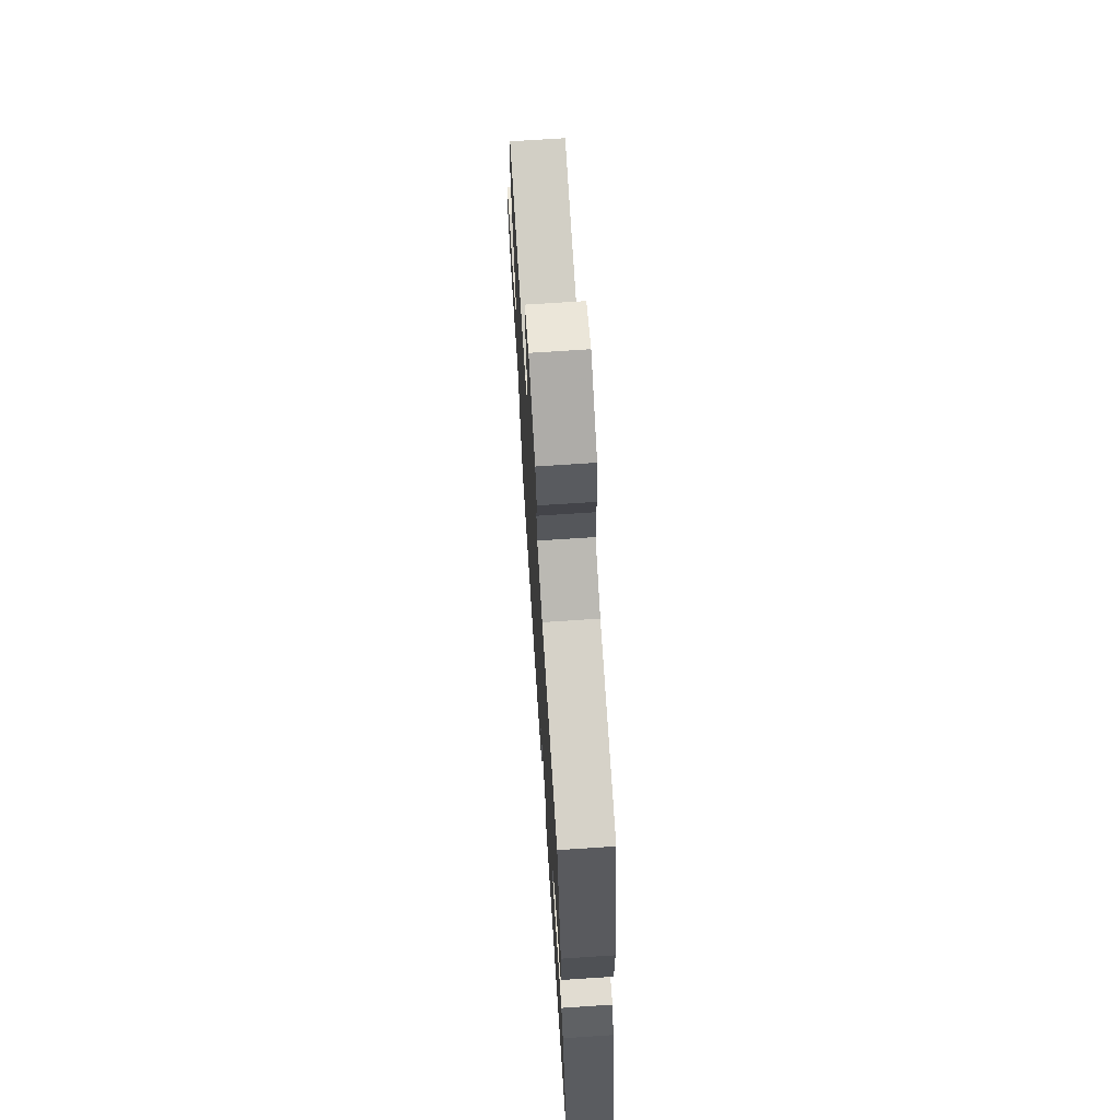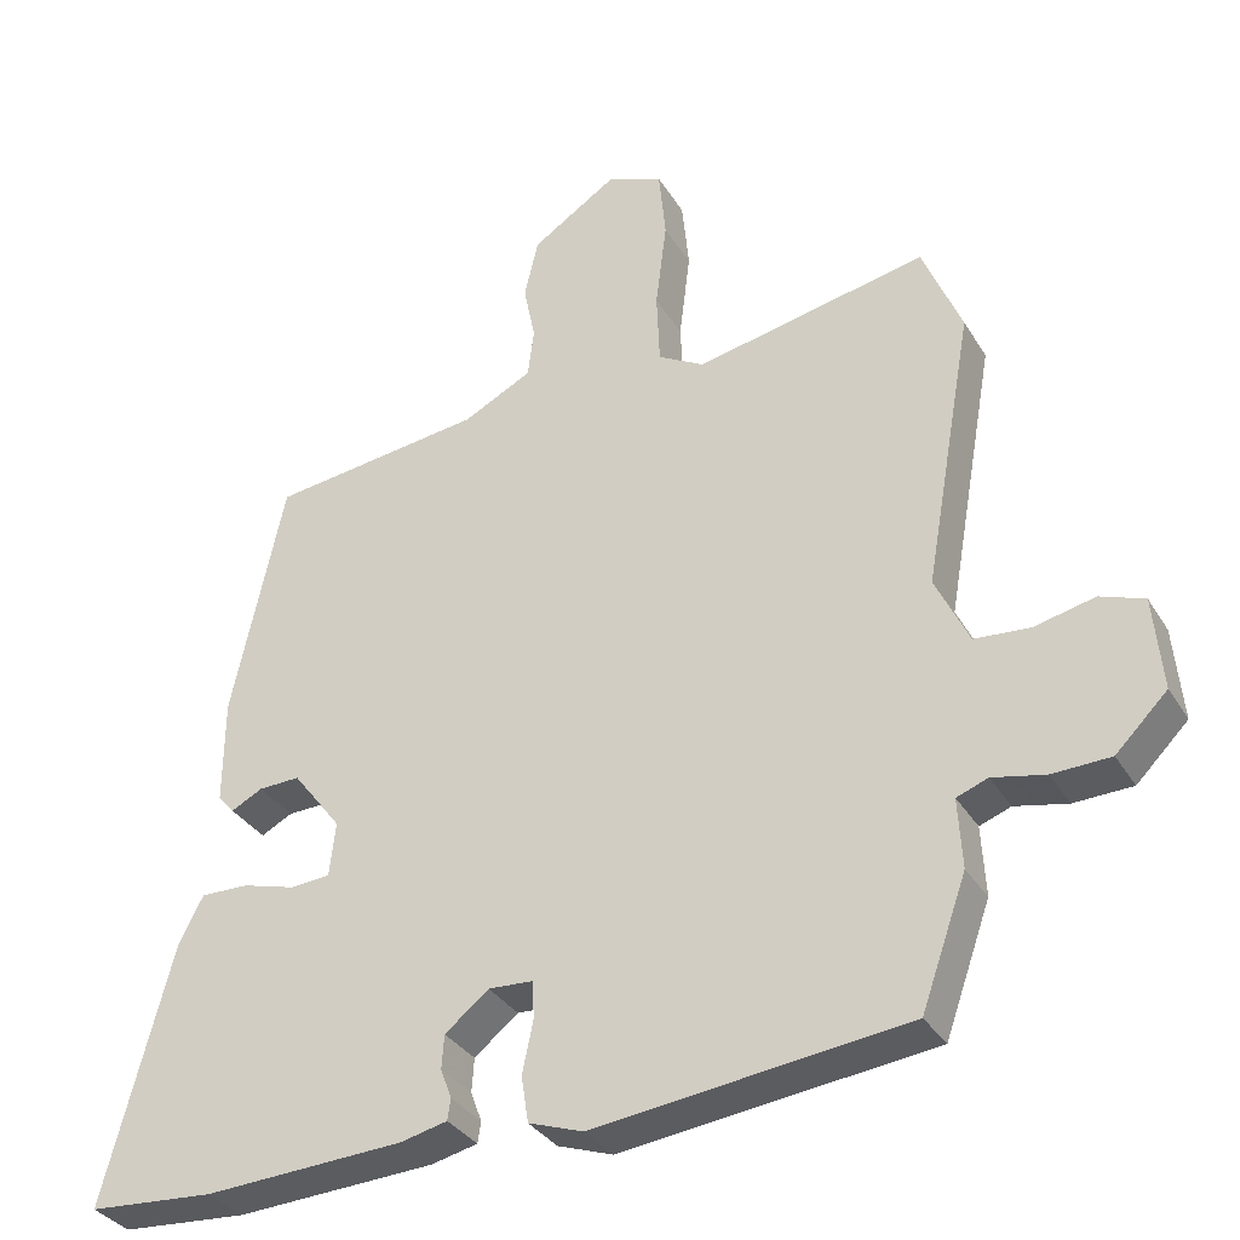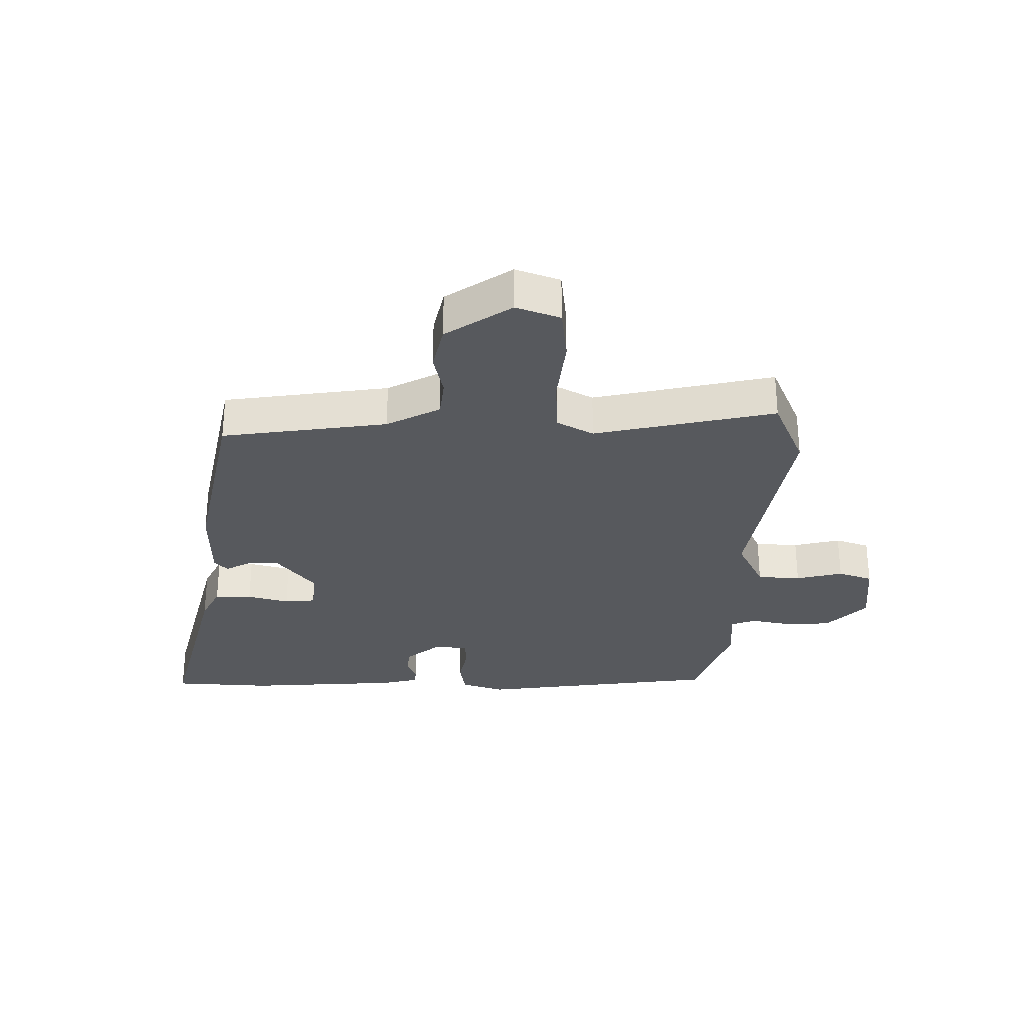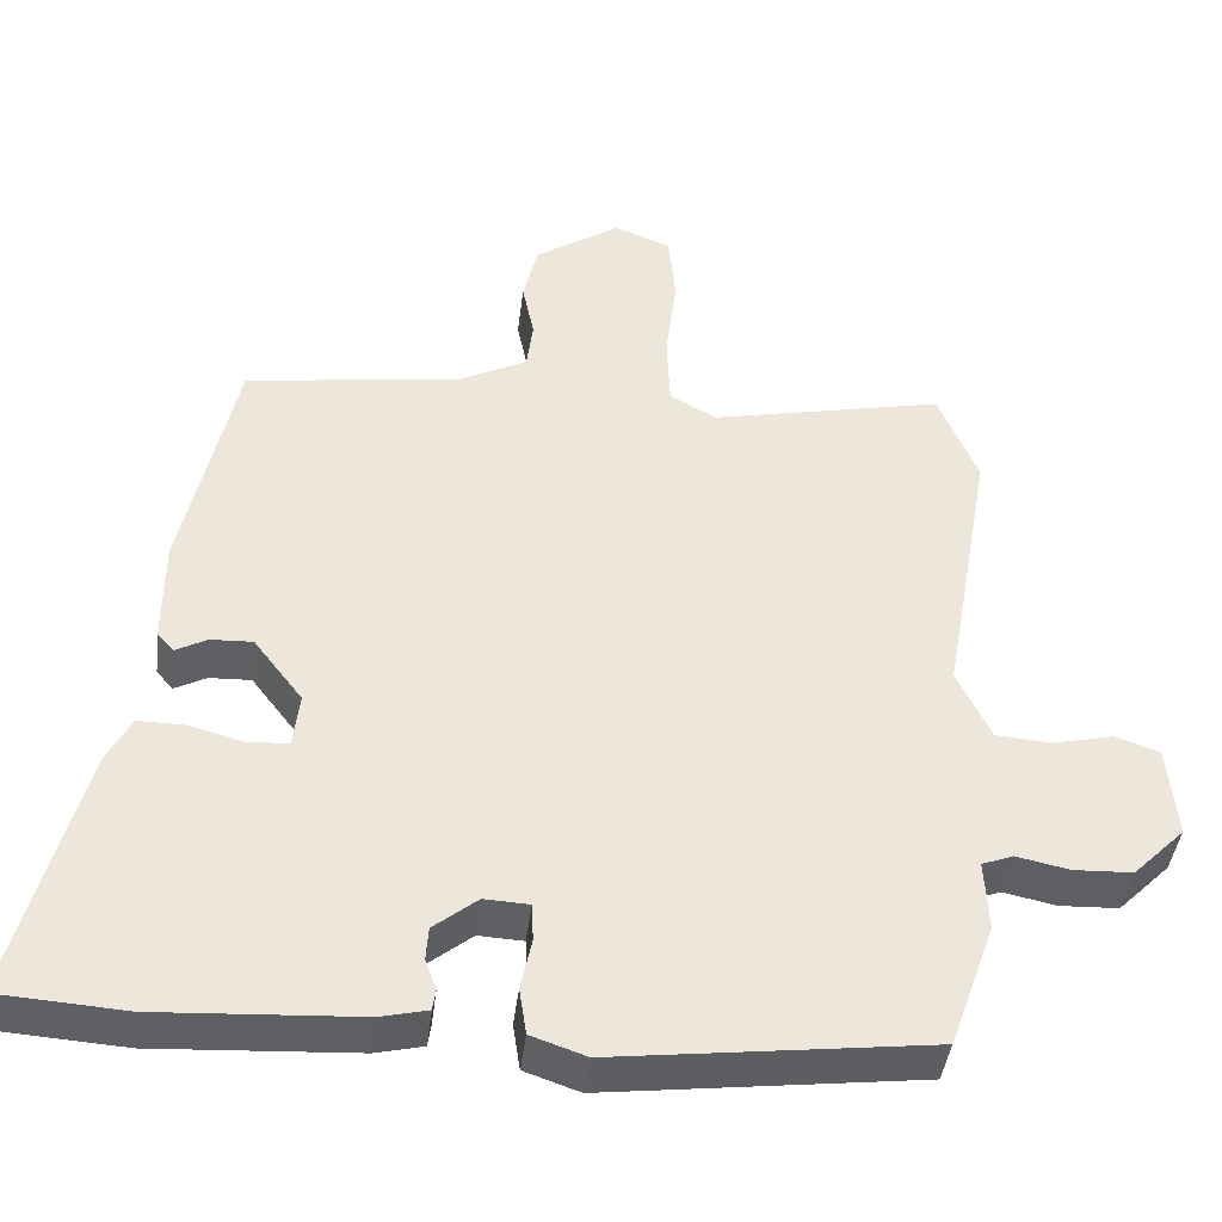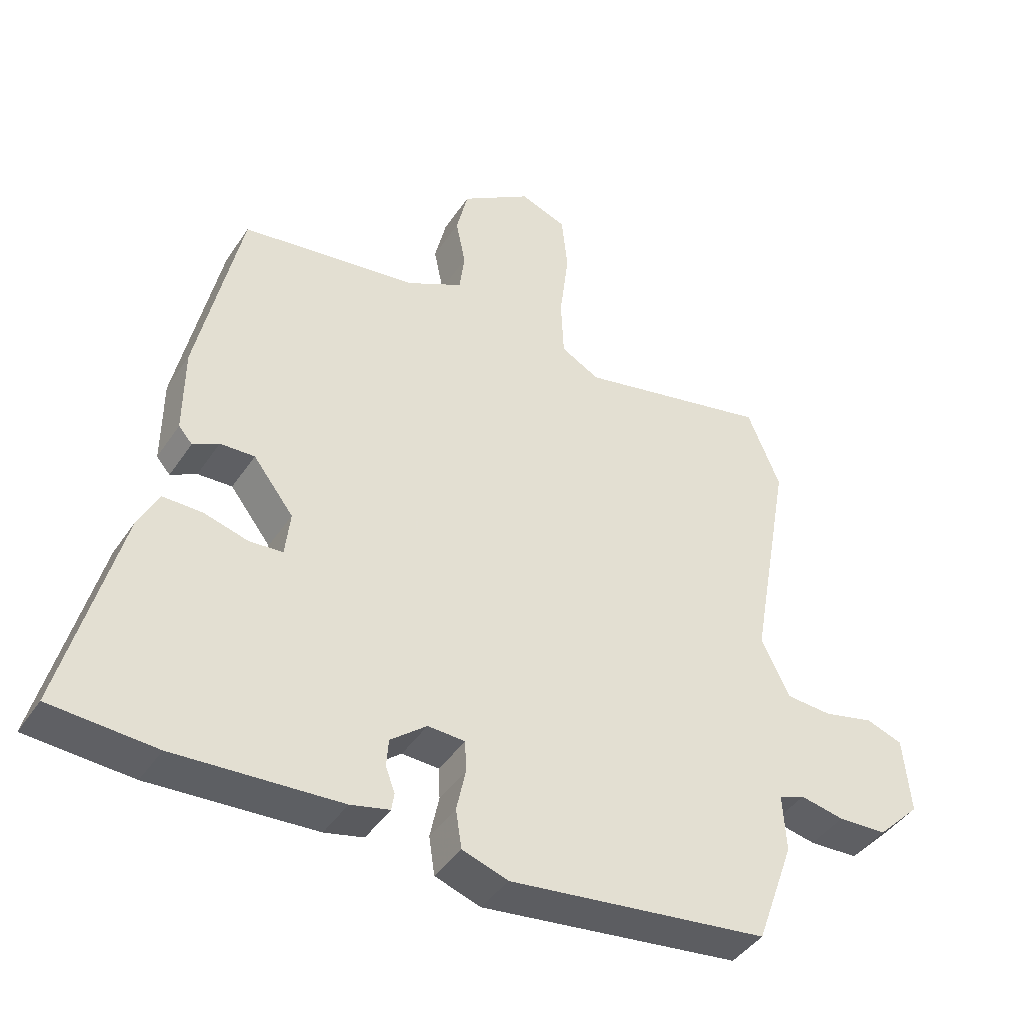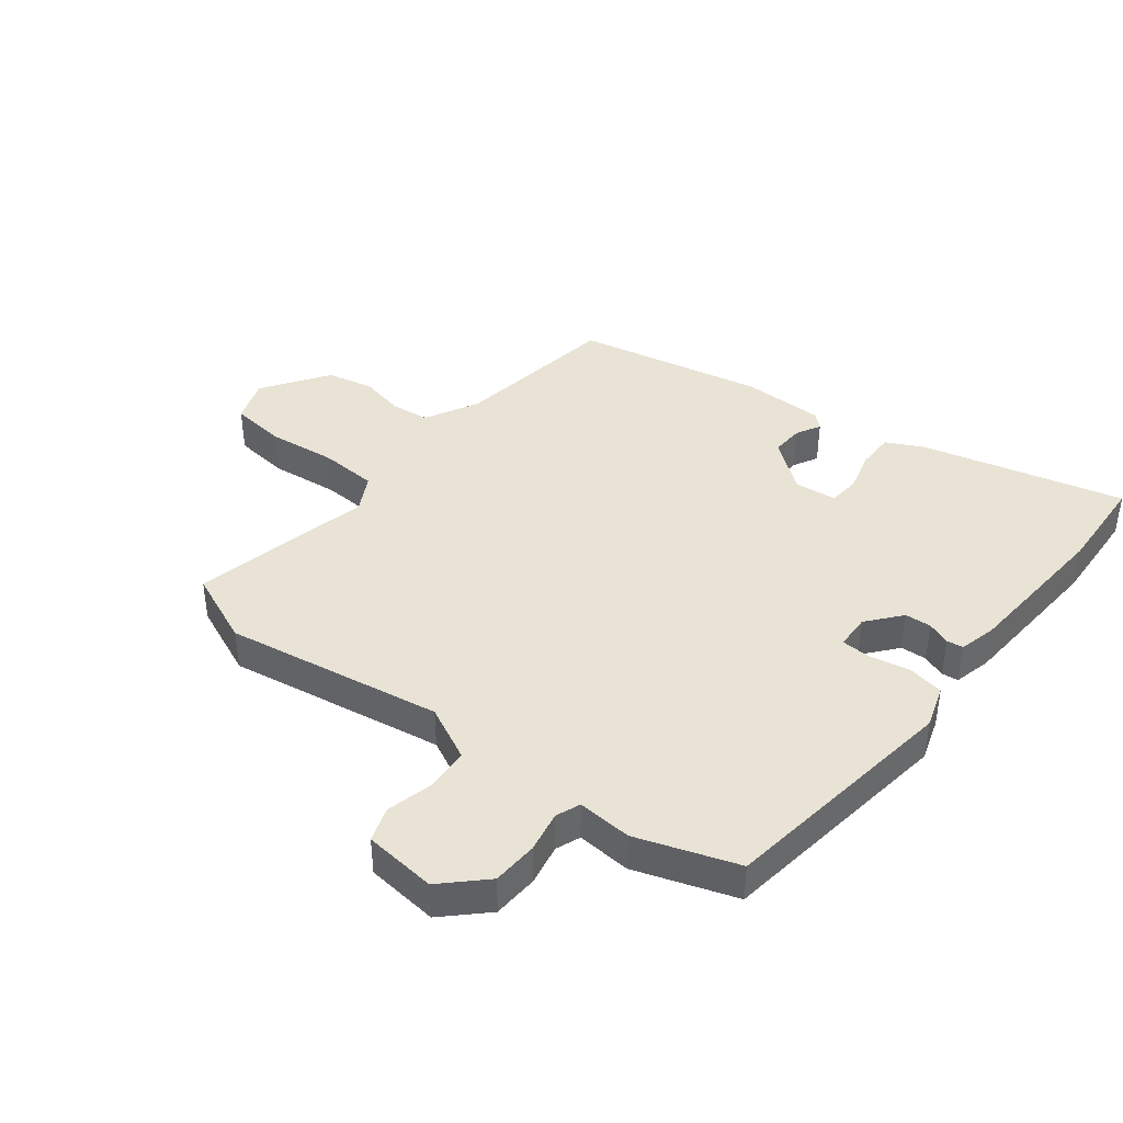
<metadata>
{"format":"obj","ext":"obj","renderer":"f3d","projection":"perspective","resolution":1024,"background":"white","views":[{"elev":70.2,"azim":-93.8,"up":"+Z"},{"elev":-33.3,"azim":26.8,"up":"+Z"},{"elev":-29.6,"azim":0.0,"up":"+Y"},{"elev":-42.0,"azim":-6.9,"up":"+Z"},{"elev":-42.5,"azim":-30.9,"up":"+Z"},{"elev":41.0,"azim":128.8,"up":"+Y"}]}
</metadata>
<code>
v -0.459 0.07 -0.503
v -0.62 0.07 -0.492
v -0.533 0.07 -0.164
v -0.502 0.07 -0.104
v -0.441 0.07 -0.105
v -0.373 0.07 -0.124
v -0.322 0.07 -0.12
v -0.314 0.07 -0.051
v -0.376 0.07 0.03
v -0.429 0.07 0.028
v -0.469 0.07 0.007
v -0.49 0.07 0.031
v -0.489 0.07 0.165
v -0.422 0.07 0.472
v -0.15 0.07 0.508
v -0.062 0.07 0.553
v -0.054 0.07 0.616
v -0.069 0.07 0.689
v -0.051 0.07 0.765
v 0.057 0.07 0.836
v 0.129 0.07 0.809
v 0.138 0.07 0.718
v 0.124 0.07 0.605
v 0.128 0.07 0.512
v 0.187 0.07 0.479
v 0.483 0.07 0.541
v 0.533 0.07 0.42
v 0.47 0.07 0.065
v 0.513 0.07 -0.025
v 0.584 0.07 -0.03
v 0.661 0.07 -0.012
v 0.717 0.07 -0.032
v 0.728 0.07 -0.151
v 0.662 0.07 -0.217
v 0.587 0.07 -0.22
v 0.52 0.07 -0.206
v 0.48 0.07 -0.221
v 0.485 0.07 -0.31
v 0.427 0.07 -0.473
v 0.028 0.07 -0.522
v -0.042 0.07 -0.498
v -0.051 0.07 -0.439
v -0.037 0.07 -0.373
v -0.039 0.07 -0.325
v -0.096 0.07 -0.322
v -0.152 0.07 -0.367
v -0.155 0.07 -0.41
v -0.141 0.07 -0.448
v -0.145 0.07 -0.475
v -0.205 0.07 -0.489
v -0.459 0 -0.503
v -0.62 0 -0.492
v -0.533 0 -0.164
v -0.502 0 -0.104
v -0.441 0 -0.105
v -0.373 0 -0.124
v -0.322 0 -0.12
v -0.314 0 -0.051
v -0.376 0 0.03
v -0.429 0 0.028
v -0.469 0 0.007
v -0.49 0 0.031
v -0.489 0 0.165
v -0.422 0 0.472
v -0.15 0 0.508
v -0.062 0 0.553
v -0.054 0 0.616
v -0.069 0 0.689
v -0.051 0 0.765
v 0.057 0 0.836
v 0.129 0 0.809
v 0.138 0 0.718
v 0.124 0 0.605
v 0.128 0 0.512
v 0.187 0 0.479
v 0.483 0 0.541
v 0.533 0 0.42
v 0.47 0 0.065
v 0.513 0 -0.025
v 0.584 0 -0.03
v 0.661 0 -0.012
v 0.717 0 -0.032
v 0.728 0 -0.151
v 0.662 0 -0.217
v 0.587 0 -0.22
v 0.52 0 -0.206
v 0.48 0 -0.221
v 0.485 0 -0.31
v 0.427 0 -0.473
v 0.028 0 -0.522
v -0.042 0 -0.498
v -0.051 0 -0.439
v -0.037 0 -0.373
v -0.039 0 -0.325
v -0.096 0 -0.322
v -0.152 0 -0.367
v -0.155 0 -0.41
v -0.141 0 -0.448
v -0.145 0 -0.475
v -0.205 0 -0.489
f 4 5 6
f 3 4 6
f 2 3 6
f 1 2 6
f 50 1 6
f 49 50 6
f 48 49 6
f 47 48 6
f 46 47 6 7
f 45 46 7 8
f 44 45 8 9
f 41 42 43
f 40 41 43
f 39 40 43
f 38 39 43
f 37 38 43
f 36 37 43 44
f 34 35 36
f 33 34 36
f 32 33 36
f 31 32 36
f 30 31 36
f 36 44 9
f 30 36 9
f 29 30 9
f 25 26 27 28
f 28 29 9
f 25 28 9
f 24 25 9
f 21 22 23
f 20 21 23
f 19 20 23
f 18 19 23
f 17 18 23
f 16 17 23 24
f 24 9 10
f 16 24 10
f 15 16 10
f 13 14 15
f 12 13 15
f 11 12 15
f 10 11 15
f 56 55 54
f 56 54 53
f 56 53 52
f 56 52 51
f 56 51 100
f 56 100 99
f 56 99 98
f 56 98 97
f 57 56 97 96
f 58 57 96 95
f 59 58 95 94
f 93 92 91
f 93 91 90
f 93 90 89
f 93 89 88
f 93 88 87
f 94 93 87 86
f 86 85 84
f 86 84 83
f 86 83 82
f 86 82 81
f 86 81 80
f 59 94 86
f 59 86 80
f 59 80 79
f 78 77 76 75
f 59 79 78
f 59 78 75
f 59 75 74
f 73 72 71
f 73 71 70
f 73 70 69
f 73 69 68
f 73 68 67
f 74 73 67 66
f 60 59 74
f 60 74 66
f 60 66 65
f 65 64 63
f 65 63 62
f 65 62 61
f 65 61 60
f 1 51 52 2
f 2 52 53 3
f 3 53 54 4
f 4 54 55 5
f 5 55 56 6
f 6 56 57 7
f 7 57 58 8
f 8 58 59 9
f 9 59 60 10
f 10 60 61 11
f 11 61 62 12
f 12 62 63 13
f 13 63 64 14
f 14 64 65 15
f 15 65 66 16
f 16 66 67 17
f 17 67 68 18
f 18 68 69 19
f 19 69 70 20
f 20 70 71 21
f 21 71 72 22
f 22 72 73 23
f 23 73 74 24
f 24 74 75 25
f 25 75 76 26
f 26 76 77 27
f 27 77 78 28
f 28 78 79 29
f 29 79 80 30
f 30 80 81 31
f 31 81 82 32
f 32 82 83 33
f 33 83 84 34
f 34 84 85 35
f 35 85 86 36
f 36 86 87 37
f 37 87 88 38
f 38 88 89 39
f 39 89 90 40
f 40 90 91 41
f 41 91 92 42
f 42 92 93 43
f 43 93 94 44
f 44 94 95 45
f 45 95 96 46
f 46 96 97 47
f 47 97 98 48
f 48 98 99 49
f 49 99 100 50
f 50 100 51 1

</code>
